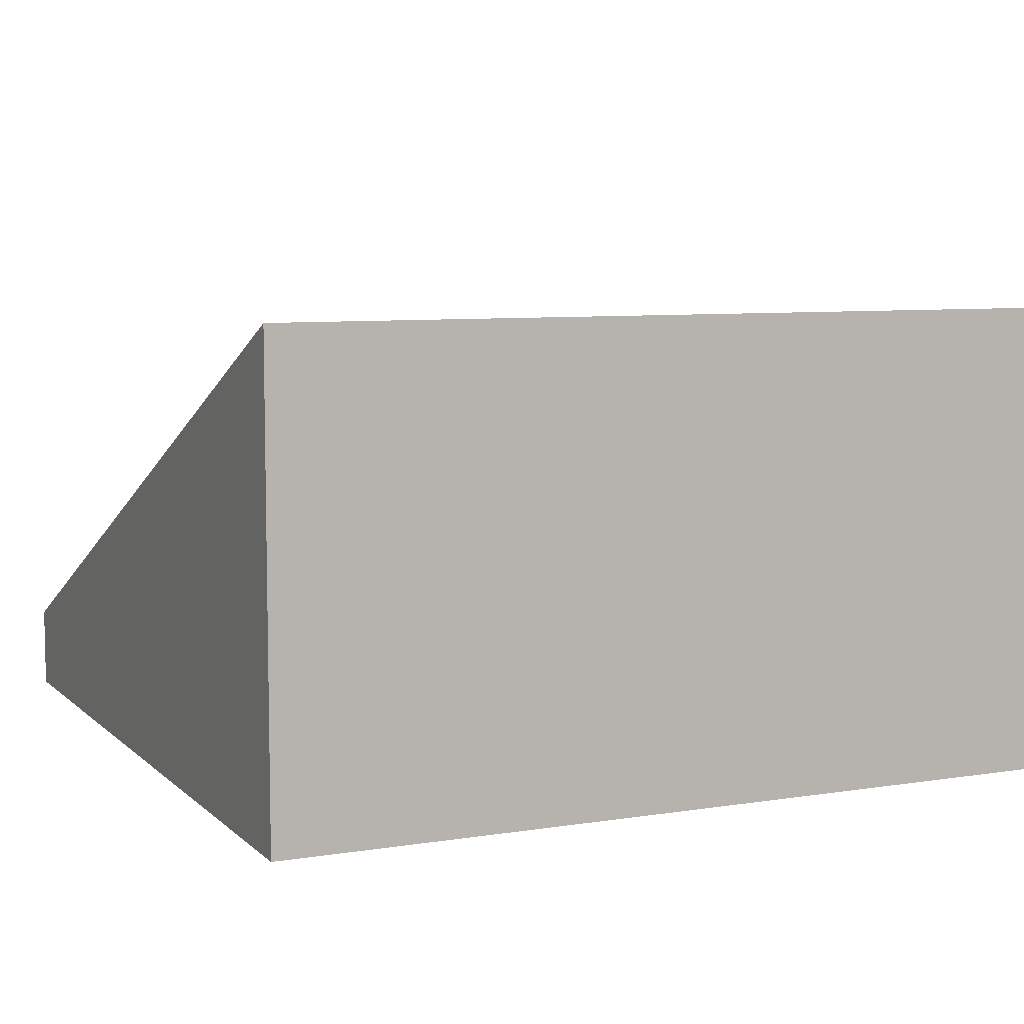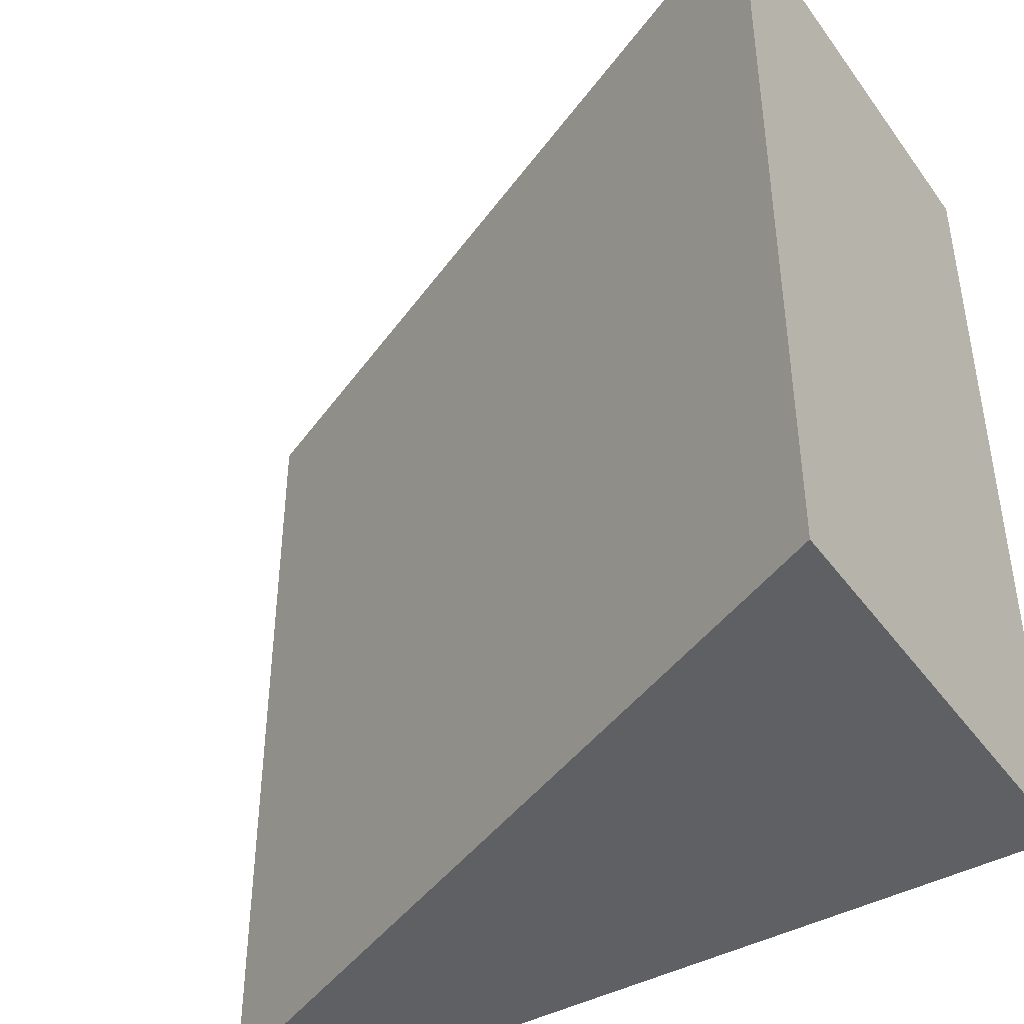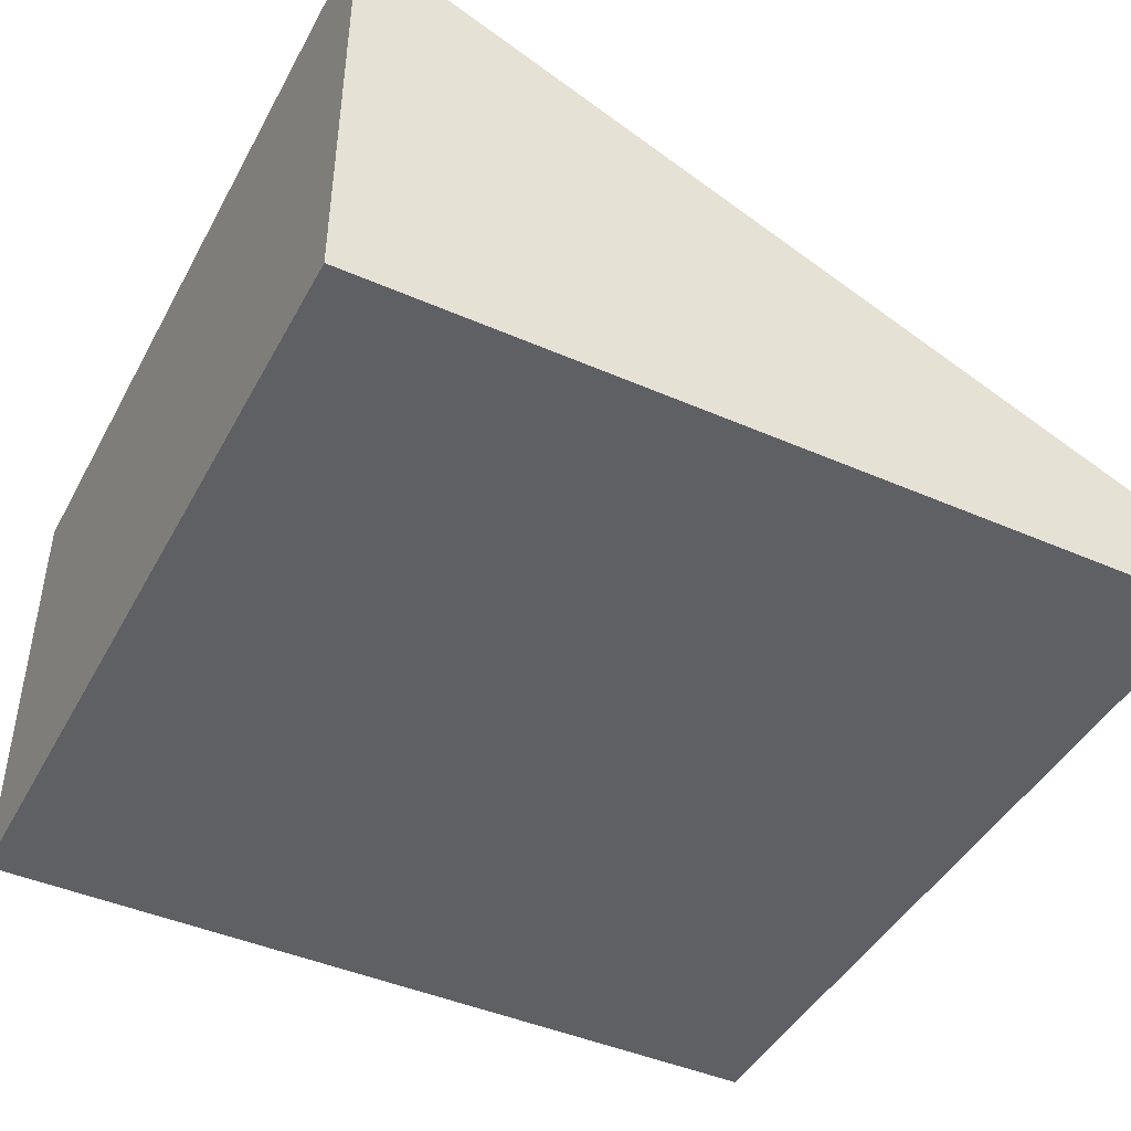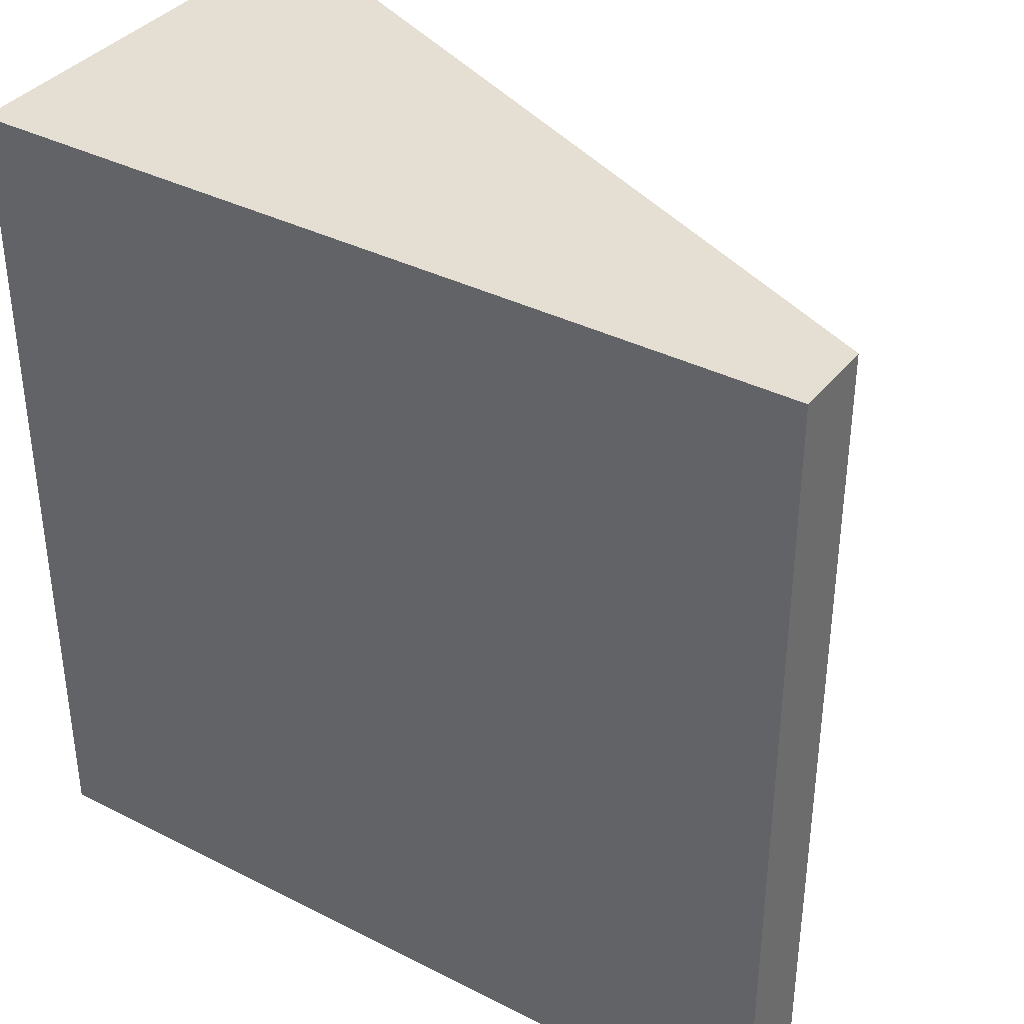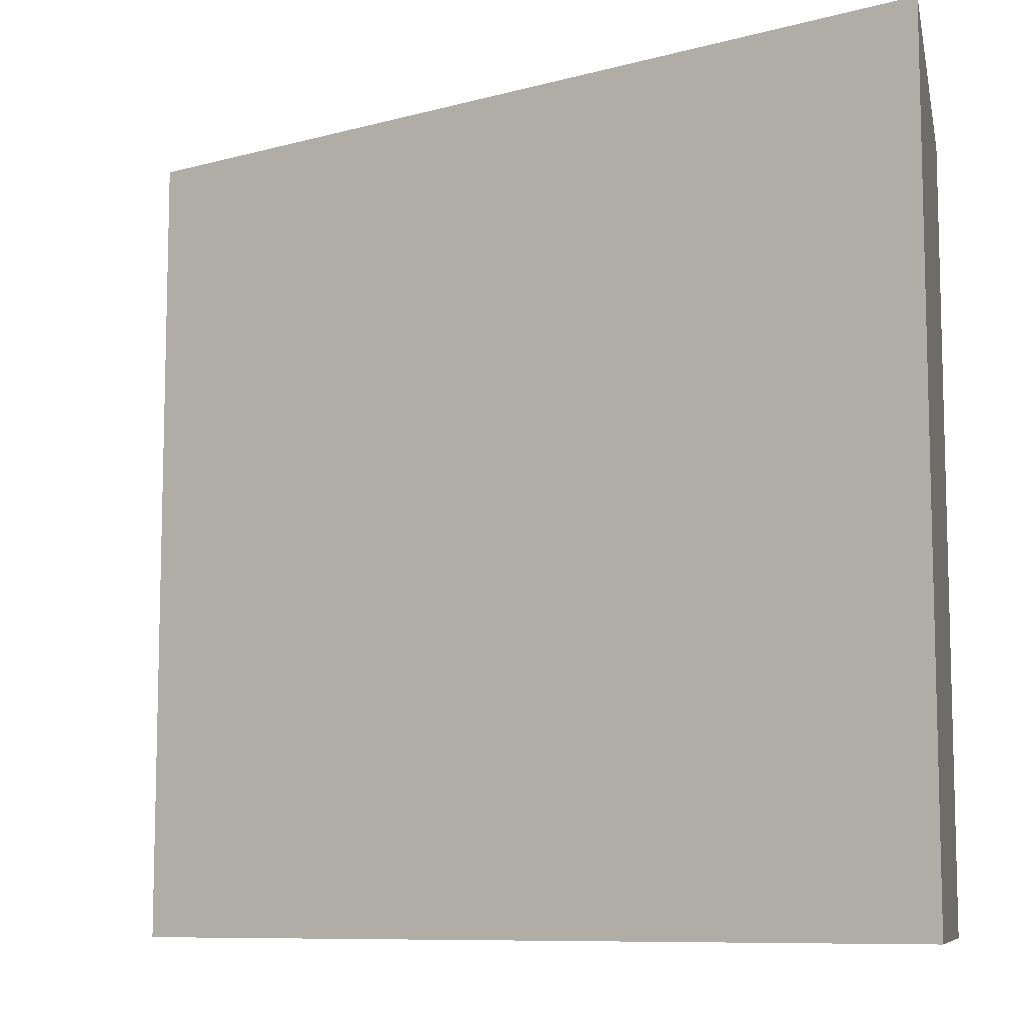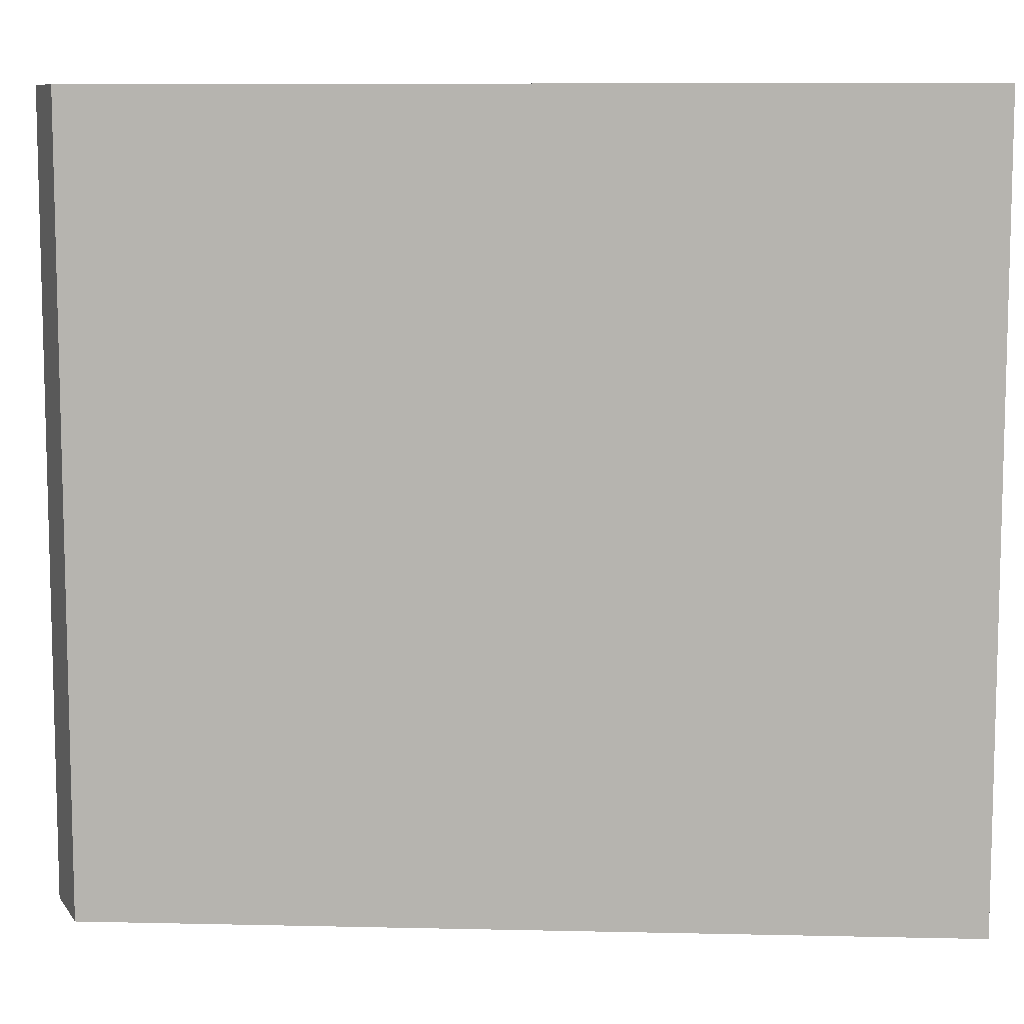
<metadata>
{"format":"obj","ext":"obj","renderer":"f3d","projection":"perspective","resolution":1024,"background":"white","views":[{"elev":7.4,"azim":-114.6,"up":"+Y"},{"elev":-42.8,"azim":-146.8,"up":"+Z"},{"elev":-44.4,"azim":-27.0,"up":"+Y"},{"elev":36.9,"azim":33.3,"up":"+Z"},{"elev":-9.1,"azim":-168.3,"up":"+Z"},{"elev":8.9,"azim":159.2,"up":"+Z"}]}
</metadata>
<code>
o Ground_plane_Ramp
v 1 0.1 -9
v 1 -0.1 -9
v 1 0.1 -7
v 1 -0.1 -7
v -1 1 -9
v -1 -0.1 -9
v -1 1 -7
v -1 -0.1 -7
f 1 5 7 3
f 4 3 7 8
f 8 7 5 6
f 6 2 4 8
f 2 1 3 4
f 6 5 1 2

</code>
